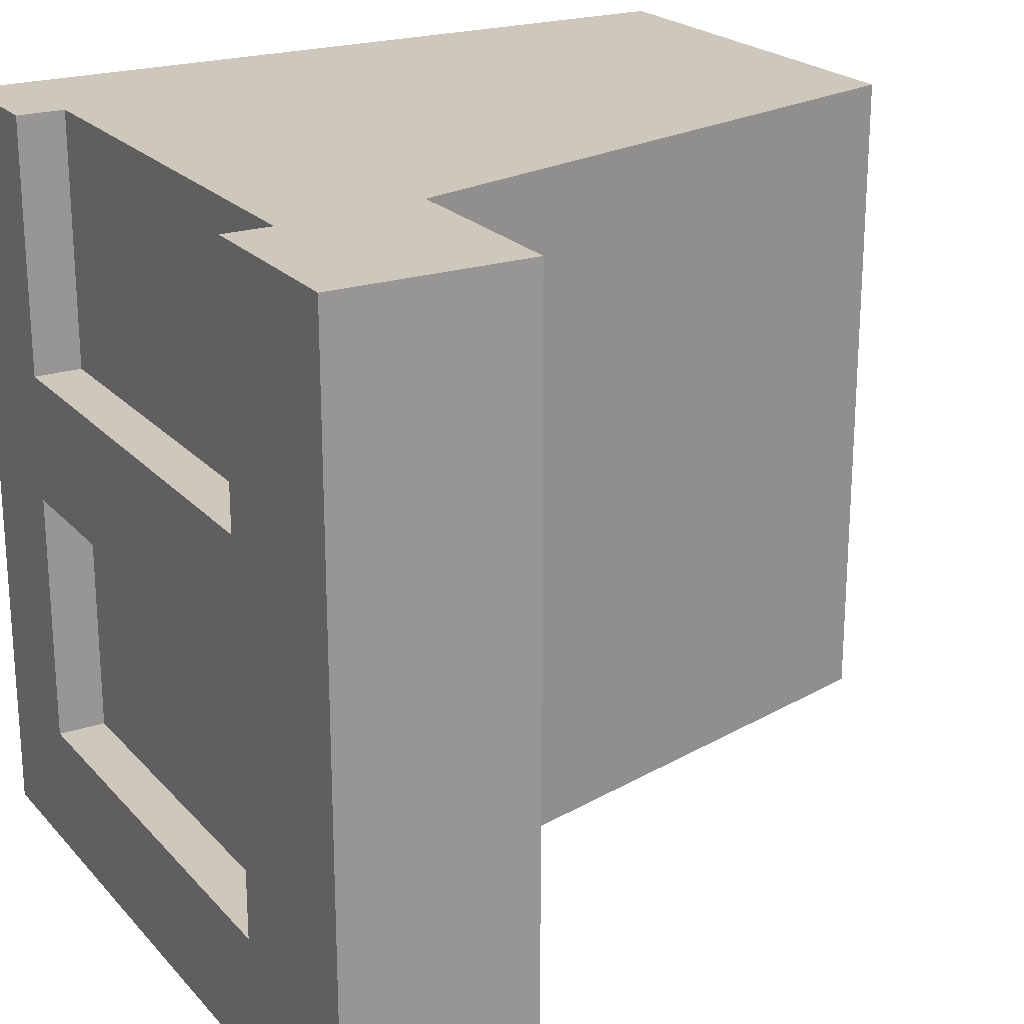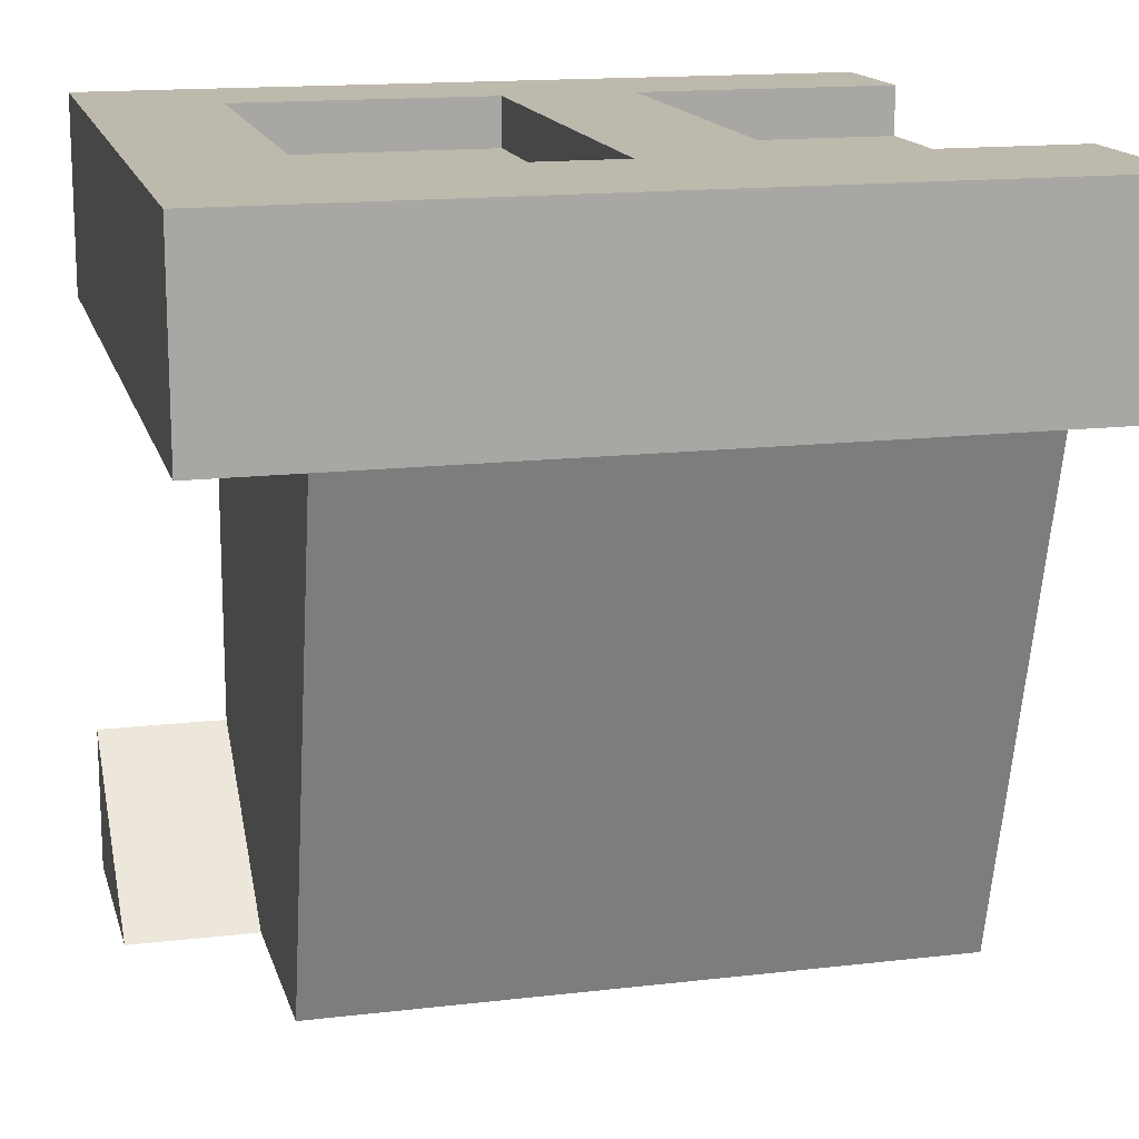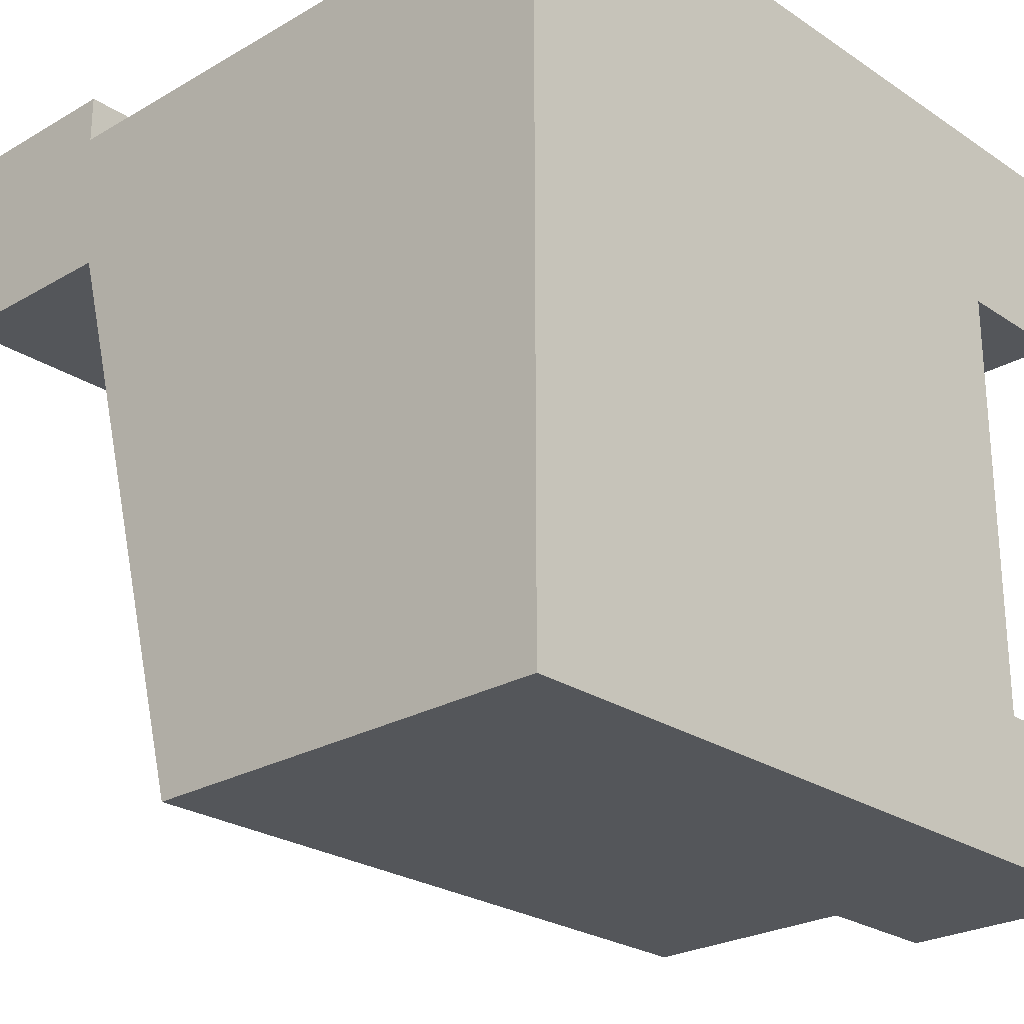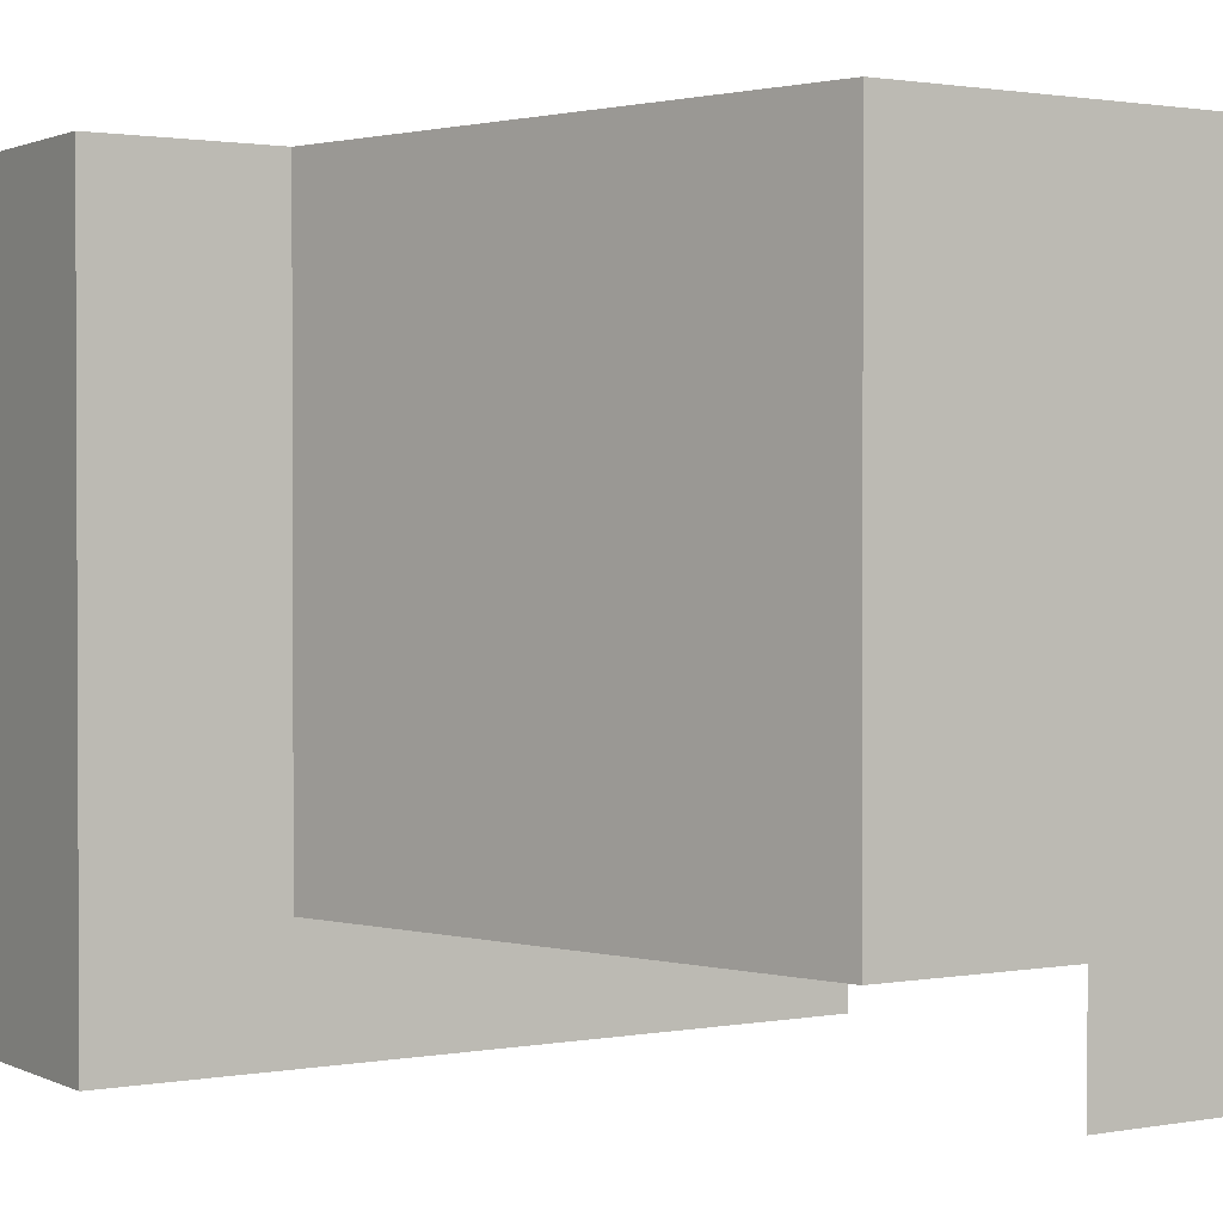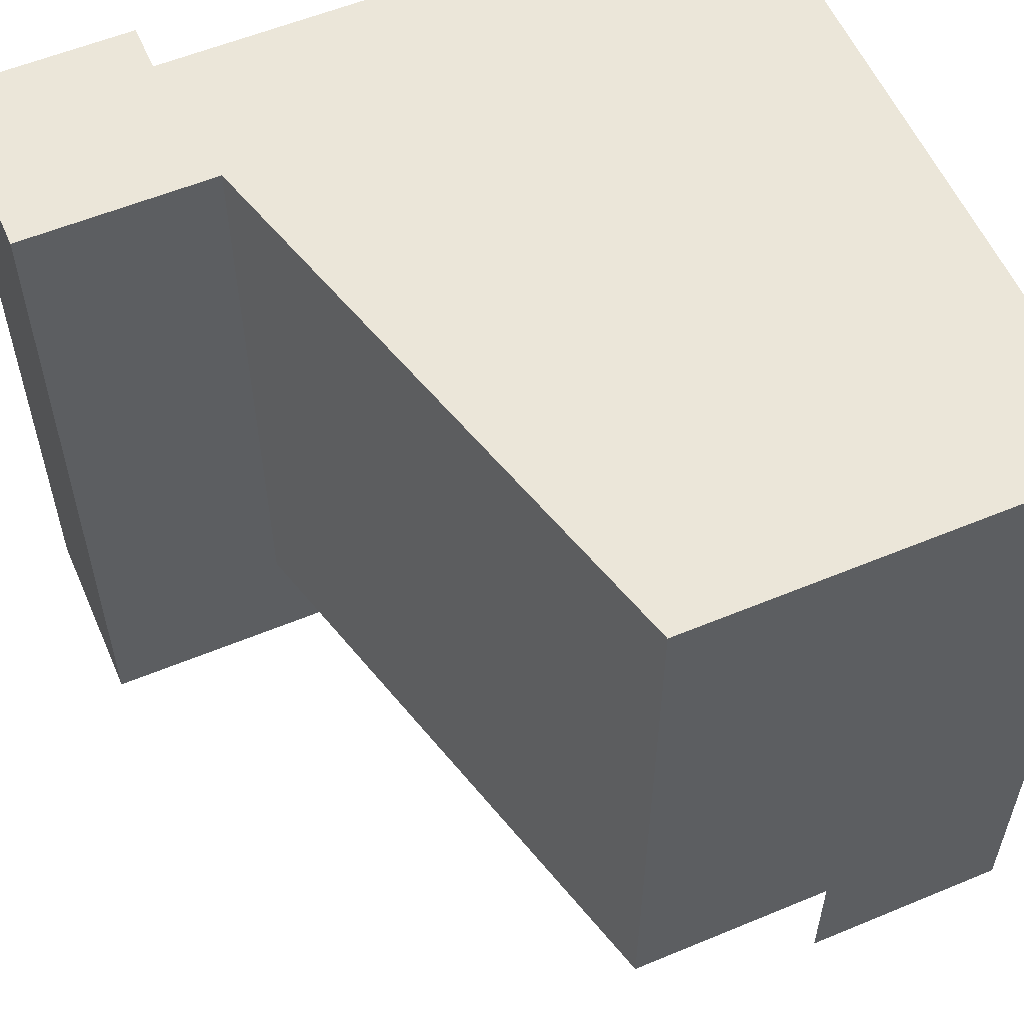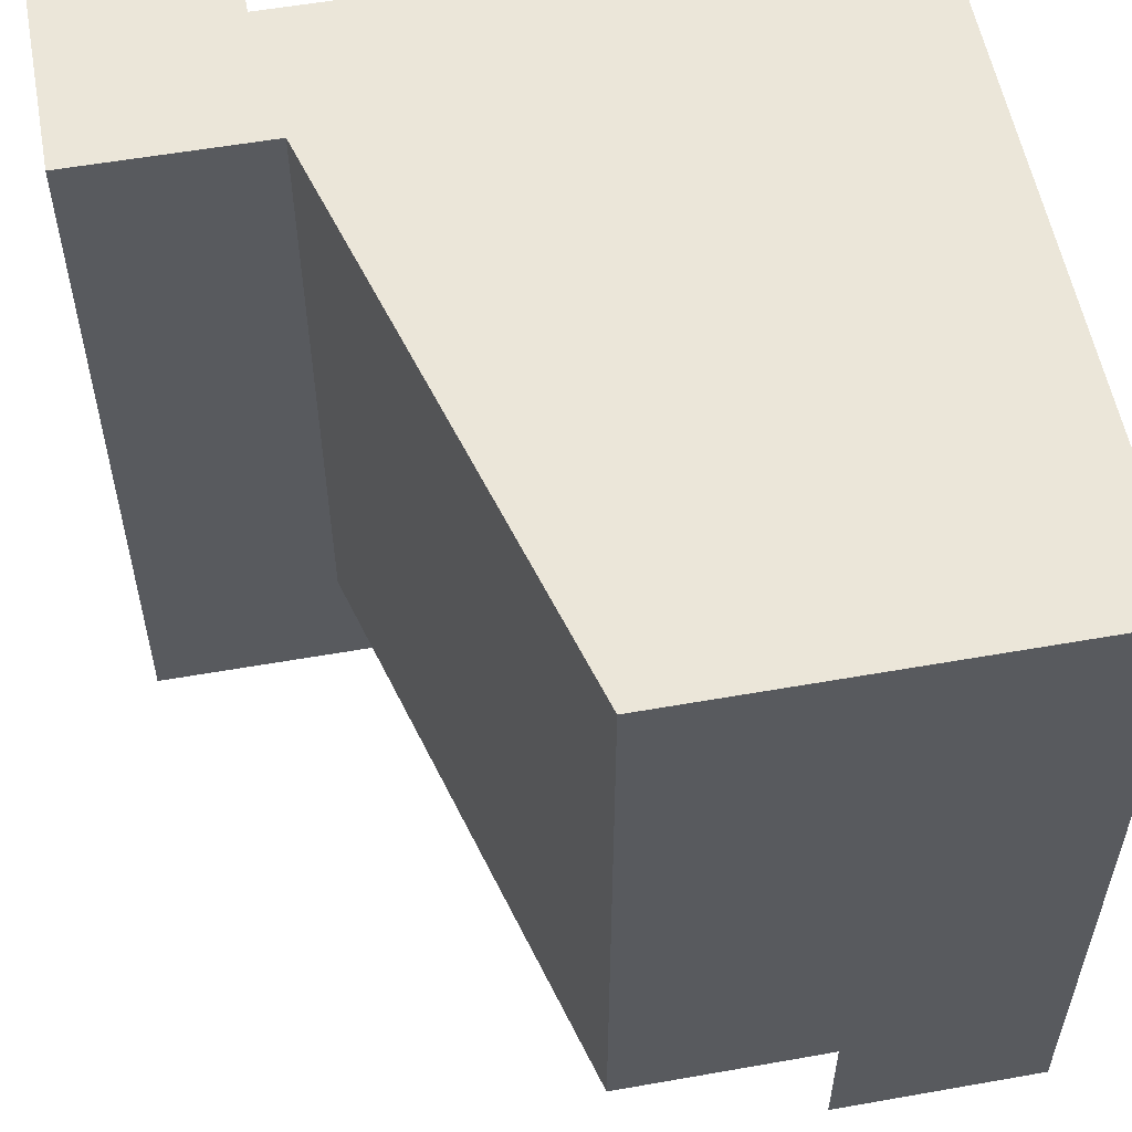
<metadata>
{"format":"obj","ext":"obj","renderer":"f3d","projection":"perspective","resolution":1024,"background":"white","views":[{"elev":21.9,"azim":-119.8,"up":"+Z"},{"elev":15.3,"azim":-104.1,"up":"+Y"},{"elev":-25.2,"azim":43.1,"up":"+Y"},{"elev":1.4,"azim":-32.5,"up":"+Z"},{"elev":57.0,"azim":-23.4,"up":"+Z"},{"elev":56.0,"azim":-10.5,"up":"+Z"}]}
</metadata>
<code>
g Est_dio_Braga_Final
o object_1
v 15 26.25 -15
v 15 28.12 -15
v -8.014 26.25 -15
v -8.014 28.12 -15
v 9.247 26.25 -15
v 3.493 26.25 -15
v -2.26 26.25 -15
v 10 28.12 -15
v 12.5 28.12 -15
v -3.51 28.12 -15
v 0.993 28.12 -15
v 5.497 28.12 -15
v 10 30 -15
v 10 28.12 -15
v 15 30 -15
v 15 28.12 -15
v 12.5 28.12 -15
v 12.5 30 -15
v -8.014 28.12 -10
v -8.014 30 -10
v 10 28.12 -10
v 10 30 -10
v 3.995 30 -10
v -2.009 30 -10
v -2.009 28.12 -10
v 3.995 28.12 -10
v 10 28.12 -15
v 10 30 -15
v -8.014 28.12 -15
v -8.014 30 -15
v -2.009 30 -15
v 3.995 30 -15
v 5.497 28.12 -15
v 0.993 28.12 -15
v -3.51 28.12 -15
v -8.014 30 -10
v -8.014 30 -15
v 10 30 -10
v 10 30 -15
v -2.009 30 -10
v 3.995 30 -10
v 3.995 30 -15
v -2.009 30 -15
v -8.014 28.12 5
v -8.014 30 5
v 10 28.12 5
v 10 30 5
v 3.995 30 5
v -2.009 30 5
v -2.009 28.12 5
v 3.995 28.12 5
v 10 28.12 2.073e-05
v 10 30 2.073e-05
v -8.014 28.12 2.073e-05
v -8.014 30 2.073e-05
v -2.009 30 2.073e-05
v 3.995 30 2.073e-05
v 3.995 28.12 2.073e-05
v -2.009 28.12 2.073e-05
v -8.014 30 5
v -8.014 30 2.073e-05
v 10 30 5
v 10 30 2.073e-05
v -2.009 30 5
v 3.995 30 5
v 3.995 30 2.073e-05
v -2.009 30 2.073e-05
v -7.5 22.5 -10
v -7.5 22.5 -15
v 15 22.5 -10
v 15 22.5 -15
v 3.75 22.5 -10
v 3.75 22.5 -15
v 15 5.625 -10
v 15 5.625 -15
v 6.818 0 -10
v 6.818 0 -15
v 10.91 2.812 -10
v 10.91 2.812 -15
v 15 0 -15
v 15 5.625 -15
v 6.818 0 -15
v 10.91 2.812 -15
v 10.91 0 -15
v 15 22.5 -15
v -15 30 -15
v -8.014 28.12 -15
v -8.014 26.25 -15
v -2.26 26.25 -15
v 3.493 26.25 -15
v 9.247 26.25 -15
v 15 26.25 -15
v -8.014 30 -15
v -7.5 22.5 -15
v -15 22.5 -15
v 3.75 22.5 -15
v 15 22.5 -10
v -7.5 22.5 -10
v 3.75 22.5 -10
v 15 5.625 -10
v 10.91 2.812 -10
v -1.364 0 -10
v -4.432 11.25 -10
v 6.818 0 -10
v 15 14.06 -10
v -8.014 28.12 5
v -8.014 30 15
v -8.014 30 5
v -8.014 30 10
v -8.014 28.12 10
v -8.014 28.12 15
v 10 30 15
v 10 28.12 15
v 10 30 5
v 10 28.12 5
v 10 28.12 10
v 10 30 10
v 10 30 2.073e-05
v 10 28.12 2.073e-05
v 10 30 -10
v 10 28.12 -10
v 10 28.12 -5
v 10 30 -5
v -8.014 28.12 -10
v 10 28.12 2.073e-05
v 10 28.12 -5
v 10 28.12 -10
v 3.995 28.12 -10
v -2.009 28.12 -10
v -8.014 28.12 2.073e-05
v -2.009 28.12 2.073e-05
v 3.995 28.12 2.073e-05
v -8.014 28.12 -5
v 10 28.12 15
v 10 28.12 10
v 10 28.12 5
v 3.995 28.12 5
v -2.009 28.12 5
v -8.014 28.12 5
v -8.014 28.12 10
v -8.014 28.12 15
v 0.993 28.12 15
v -8.014 28.12 -10
v -8.014 30 2.073e-05
v -8.014 30 -10
v -8.014 28.12 2.073e-05
v -8.014 30 -5
v -8.014 28.12 -5
v 10 30 15
v 15 30 15
v 10 30 -15
v 15 30 -15
v 12.5 30 -15
v 10 30 -10
v 10 30 2.073e-05
v 10 30 -5
v 10 30 5
v 10 30 10
v 15 30 -5
v 15 30 5
v -7.5 22.5 15
v -7.5 22.5 -15
v -15 22.5 15
v -15 22.5 -15
v -7.5 22.5 -10
v -11.25 22.5 2.073e-05
v -15 22.5 2.073e-05
v -7.5 22.5 2.5
v -8.014 22.5 15
v -10.34 22.5 15
v -12.67 22.5 15
v -11.25 22.5 7.5
v -9.375 22.5 2.073e-05
v -9.375 22.5 7.5
v -13.13 22.5 2.073e-05
v -13.13 22.5 7.5
v -9.375 22.5 11.25
v -8.438 22.5 7.5
v -8.438 22.5 11.25
v -8.438 22.5 13.13
v -7.969 22.5 11.25
v -7.969 22.5 13.13
v -15 22.5 15
v -15 22.5 -15
v -15 30 15
v -15 30 -15
v -15 25 15
v -15 27.5 15
v -15 26.25 2.073e-05
v -15 26.25 7.5
v -15 24.38 2.073e-05
v -15 24.38 7.5
v -15 28.12 2.073e-05
v -15 28.12 7.5
v -15 30 2.073e-05
v -15 22.5 2.073e-05
v -15 30 15
v -15 30 -15
v -8.014 30 -15
v -8.014 30 -10
v -11.51 30 2.073e-05
v -8.014 30 5
v -8.014 30 2.073e-05
v -8.014 30 15
v -8.014 30 10
v -8.014 30 -5
v -15 30 2.073e-05
v -12.67 30 15
v -10.34 30 15
v -11.51 30 7.5
v -13.25 30 2.073e-05
v -13.25 30 7.5
v -9.76 30 2.073e-05
v -9.76 30 7.5
v -7.5 22.5 15
v -7.5 22.5 -10
v -4.432 11.25 -10
v -7.5 22.5 2.5
v -1.364 0 -10
v -1.364 0 2.5
v -1.364 0 15
v -4.432 11.25 15
v -1.364 0 15
v 6.818 0 15
v -1.364 0 -10
v 6.818 0 -10
v -1.364 0 2.5
v 6.818 0 2.5
v 6.818 0 -15
v 15 0 -15
v 6.818 0 15
v 15 0 15
v 6.818 0 -10
v 6.818 0 2.5
v 10.91 0 2.073e-05
v 15 0 2.073e-05
v 10.91 0 -15
v 10 0 15
v 10.91 0 7.5
v 8.864 0 2.073e-05
v 8.864 0 7.5
v -15 30 15
v -15 22.5 15
v -8.014 30 15
v -8.014 22.5 15
v -15 25 15
v -15 27.5 15
v -12.67 30 15
v -10.34 30 15
v -8.014 28.12 15
v -10.34 22.5 15
v -12.67 22.5 15
v -8.014 26.25 15
v -8.014 24.38 15
v -8.014 22.5 15
v 10 22.5 15
v -8.014 28.12 15
v 10 28.12 15
v -8.014 24.38 15
v -8.014 26.25 15
v 0.993 25.31 15
v -3.51 25.31 15
v 0.993 23.91 15
v -3.51 23.91 15
v 0.993 26.72 15
v -3.51 26.72 15
v 0.993 28.12 15
v 1.25 22.5 15
v -7.5 22.5 15
v -5.762 23.91 15
v -3.51 23.2 15
v -5.762 23.2 15
v -6.888 23.2 15
v -5.762 22.85 15
v -6.888 22.85 15
v 15 30 15
v 15 0 15
v 10 30 15
v 10 0 15
v 10 28.12 15
v 10 22.5 15
v 12.5 15 15
v 11.25 15 15
v 12.5 22.5 15
v 11.25 22.5 15
v 10 11.25 15
v 15 22.5 15
v 15 5.625 15
v 15 14.06 15
v -7.5 22.5 15
v 10 22.5 15
v -1.364 0 15
v 10 0 15
v 6.818 0 15
v 1.25 22.5 15
v 10 11.25 15
v -4.432 11.25 15
v 15 30 15
v 15 22.5 15
v 15 30 -15
v 15 22.5 -15
v 15 30 5
v 15 30 -5
v 15 26.25 -15
v 15 26.25 -7.5
v 15 28.12 -15
v 15 26.25 -11.25
v 15 28.12 -7.5
v 15 28.12 -11.25
v 15 22.5 -10
v 15 22.5 -1.667
v 15 22.5 6.667
v 15 22.5 -10
v 15 5.625 -10
v 15 22.5 15
v 15 5.625 15
v 15 22.5 -1.667
v 15 22.5 6.667
v 15 14.06 15
v 15 5.625 2.5
v 15 14.06 -10
v 15 5.625 15
v 15 5.625 -15
v 15 0 15
v 15 0 -15
v 15 0 2.073e-05
v 15 5.625 -10
v 15 5.625 2.5
f 9 2 1
f 1 5 8 9
f 12 8 5 6
f 6 7 10 11
f 7 3 4 10
f 12 6 11
f 14 13 18 17
f 15 16 17 18
f 25 24 20 19
f 24 25 26 23
f 21 22 23 26
f 27 33 32 28
f 32 33 34
f 31 34 35
f 30 31 35 29
f 32 34 31
f 40 43 37 36
f 43 40 41 42
f 38 39 42 41
f 50 49 45 44
f 49 50 51 48
f 46 47 48 51
f 58 57 53 52
f 57 58 59 56
f 54 55 56 59
f 64 67 61 60
f 67 64 65 66
f 62 63 66 65
f 68 69 73 72
f 71 70 72 73
f 75 79 78 74
f 76 78 79 77
f 83 81 80
f 83 84 82
f 80 84 83
f 91 92 85
f 96 91 85
f 96 90 91
f 96 89 90
f 89 96 94
f 88 94 95
f 86 88 95
f 93 87 86
f 88 86 87
f 88 89 94
f 105 100 101
f 105 99 97
f 103 105 101
f 103 104 102
f 98 99 103
f 103 99 105
f 104 103 101
f 108 109 110 106
f 111 110 109 107
f 113 112 117 116
f 114 115 116 117
f 119 118 123 122
f 120 121 122 123
f 129 133 128
f 127 128 126
f 128 133 126
f 133 129 124
f 131 133 130
f 133 131 132
f 132 125 126
f 133 132 126
f 140 138 139
f 135 136 137
f 137 138 140
f 142 140 141
f 134 135 142
f 140 142 135
f 137 140 135
f 145 147 148 143
f 146 148 147 144
f 150 158 149
f 160 157 158
f 150 160 158
f 155 157 160
f 159 155 160
f 153 154 156
f 153 151 154
f 152 153 159
f 156 159 153
f 155 159 156
f 166 173 174 172
f 174 178 179 177
f 179 181 182 180
f 175 166 172 176
f 181 161 182
f 169 182 161
f 169 180 182
f 170 177 180
f 168 161 181
f 168 173 165
f 165 166 162
f 180 177 179
f 178 173 168
f 181 178 168
f 178 181 179
f 170 180 169
f 174 177 172
f 170 172 177
f 176 172 170 171
f 163 176 171
f 162 166 164
f 164 175 167
f 176 167 175
f 166 175 164
f 167 176 163
f 173 166 165
f 178 174 173
f 189 191 192 190
f 193 189 190 194
f 192 183 187
f 190 192 187
f 196 183 192 191
f 191 184 196
f 189 184 191
f 190 187 188
f 194 188 185
f 185 195 193 194
f 186 189 193
f 193 195 186
f 184 189 186
f 188 194 190
f 201 211 212 210
f 213 201 210 214
f 207 197 212 211
f 208 212 197
f 210 212 208
f 209 210 208
f 211 198 207
f 198 211 201
f 199 198 201
f 214 210 209
f 205 214 204
f 209 204 214
f 214 205 202
f 213 214 202 203
f 206 213 203
f 213 206 200
f 200 199 201
f 213 200 201
f 222 217 220
f 220 217 219
f 222 220 221
f 218 222 215
f 218 216 217
f 222 218 217
f 224 223 227 228
f 225 226 228 227
f 239 241 240 235
f 233 229 237
f 234 233 240
f 240 233 237
f 236 235 230
f 230 235 237
f 235 240 237
f 241 231 234
f 238 231 241
f 232 239 235 236
f 239 232 238
f 239 238 241
f 234 240 241
f 247 248 242
f 253 247 246
f 243 252 246
f 246 252 253
f 248 247 253
f 250 244 249
f 253 250 249
f 254 253 251
f 253 252 251
f 251 245 254
f 249 248 253
f 261 262 264 263
f 264 270 272 271
f 272 273 275 274
f 265 266 262 261
f 275 255 269
f 255 275 273
f 269 274 275
f 273 259 255
f 268 274 269
f 268 256 263
f 273 272 270
f 263 271 268
f 274 268 271
f 271 272 274
f 270 259 273
f 264 262 270
f 259 270 262
f 260 262 266
f 259 262 260
f 257 260 266
f 256 258 261
f 258 267 265
f 266 265 267
f 261 258 265
f 267 257 266
f 263 256 261
f 271 263 264
f 283 282 284 285
f 287 276 284
f 278 284 276
f 284 282 289 287
f 282 288 289
f 279 277 282
f 288 282 277
f 280 285 278
f 284 278 285
f 281 285 280
f 281 286 283 285
f 283 286 279
f 282 283 279
f 295 290 297
f 295 296 291
f 296 295 297
f 297 294 296
f 294 293 296
f 292 294 297
f 307 309 308 305
f 298 299 312 302
f 303 302 305
f 303 305 308
f 302 312 311
f 311 305 302
f 308 309 303
f 309 306 300
f 300 303 309
f 306 309 307 304
f 301 304 307 310
f 305 310 307
f 311 310 305
f 321 313 317
f 321 320 314
f 320 321 317
f 319 318 315
f 316 320 319
f 318 319 320
f 317 318 320
f 328 322 324 326
f 327 328 326 325
f 325 323 327

</code>
